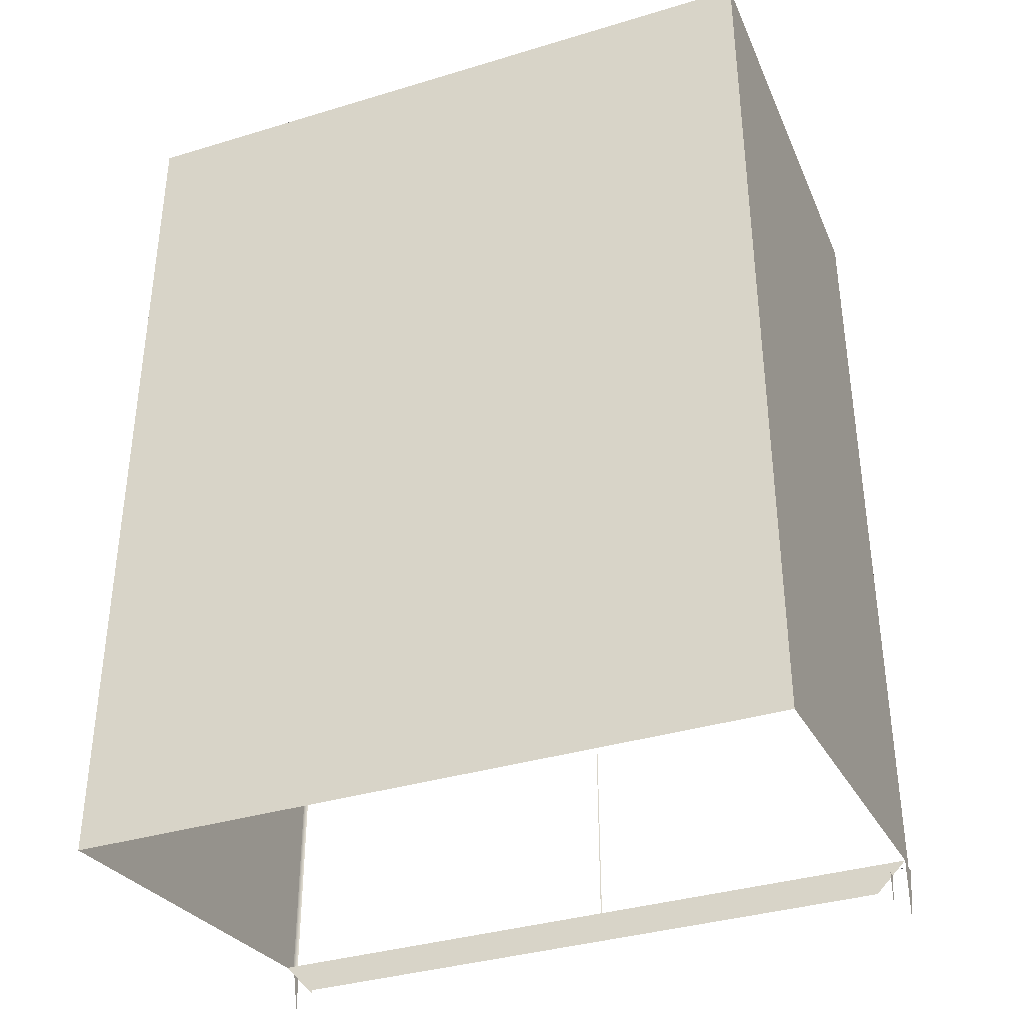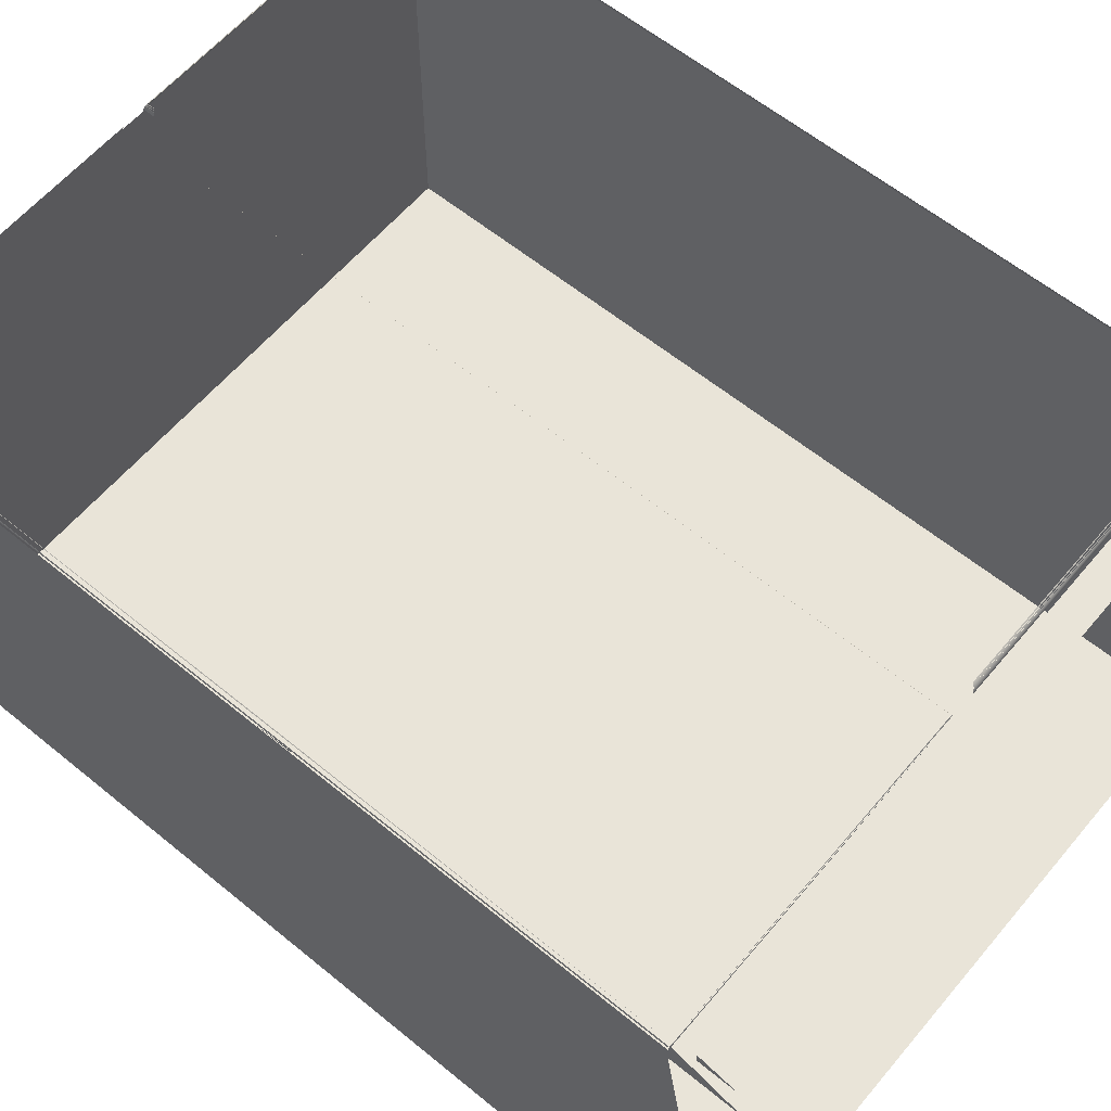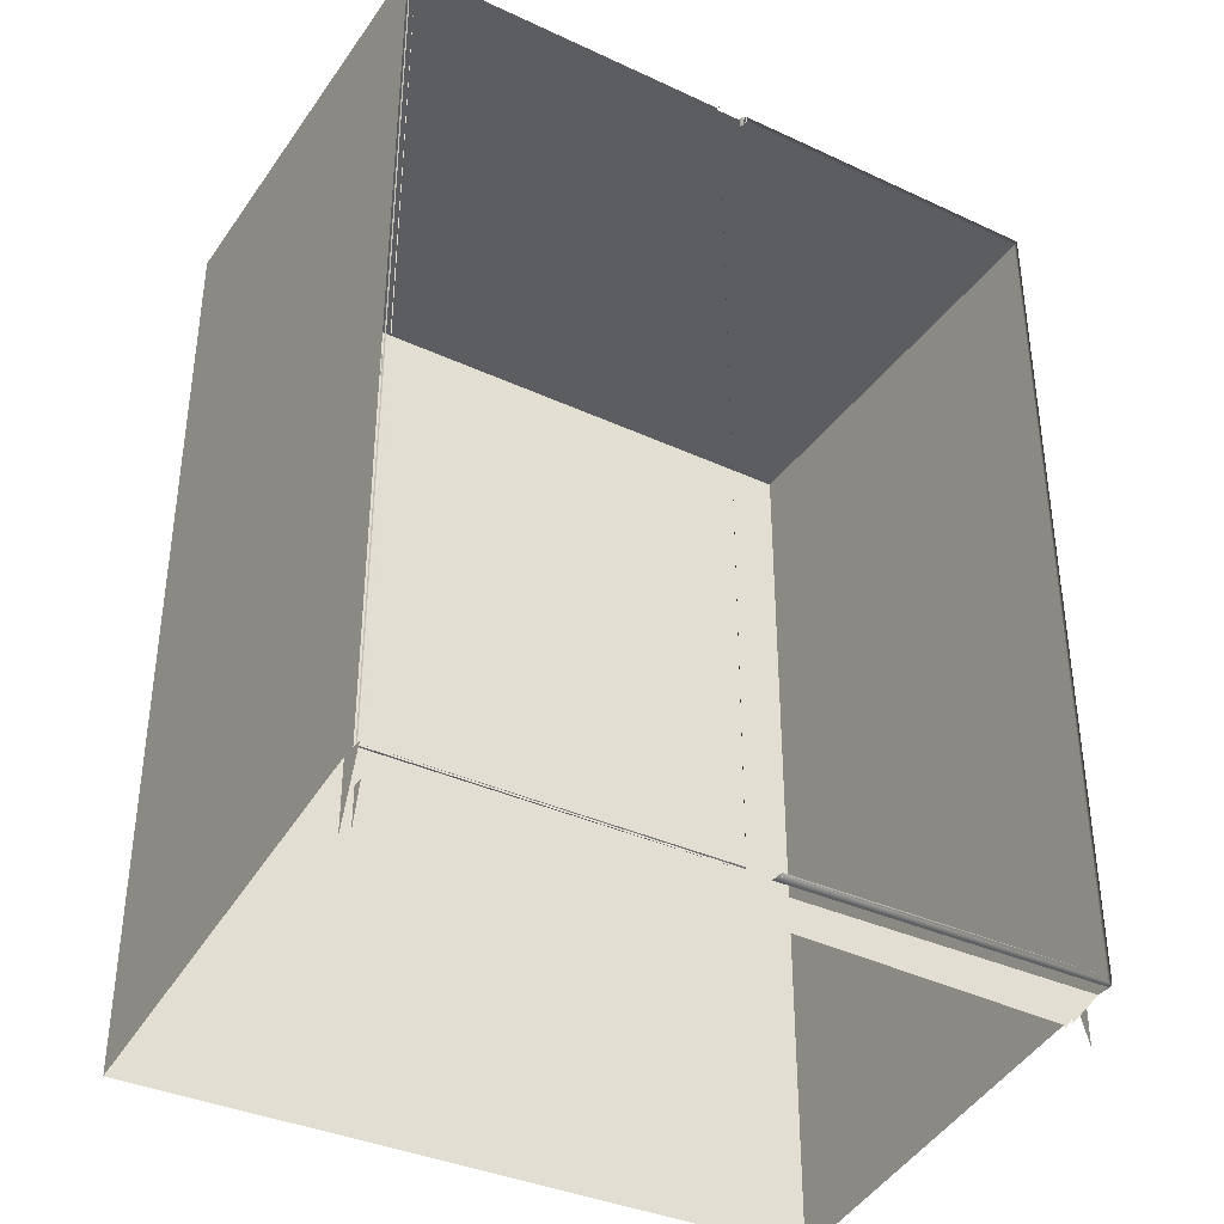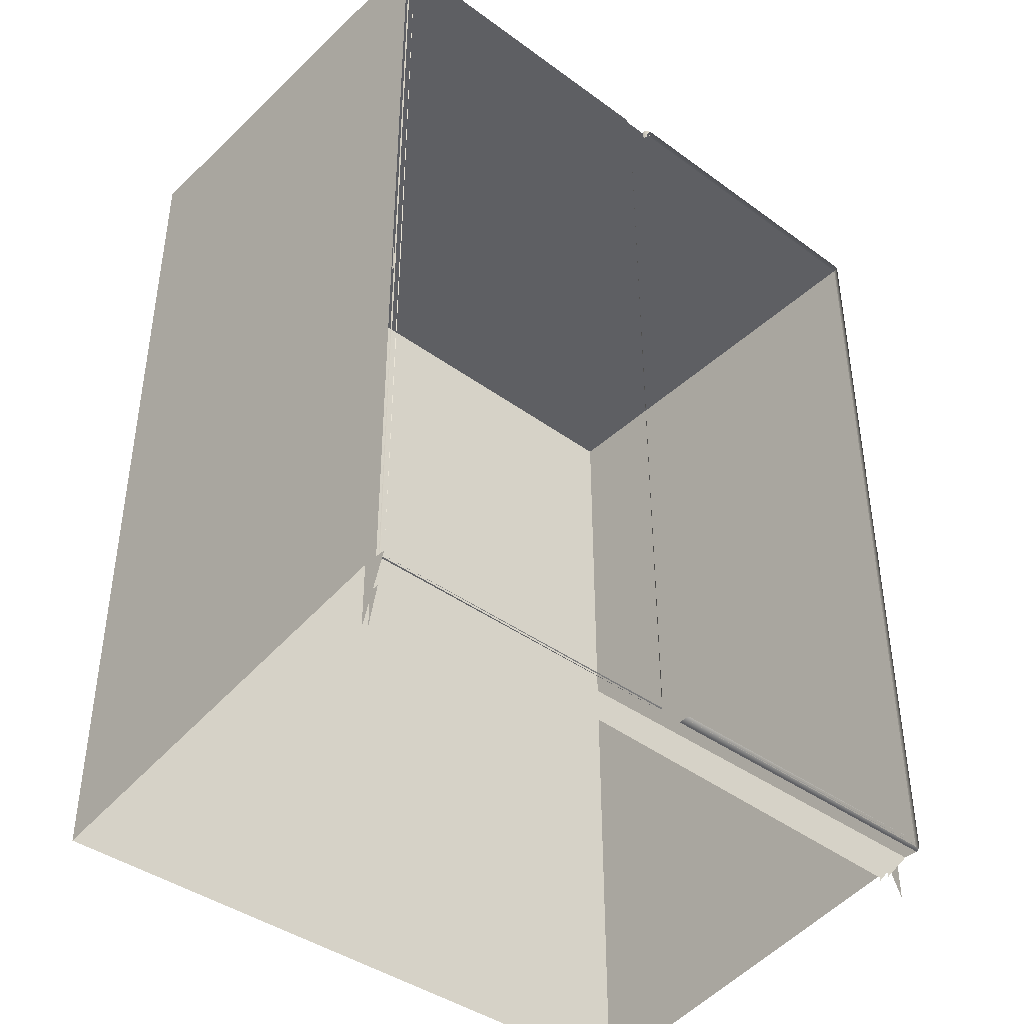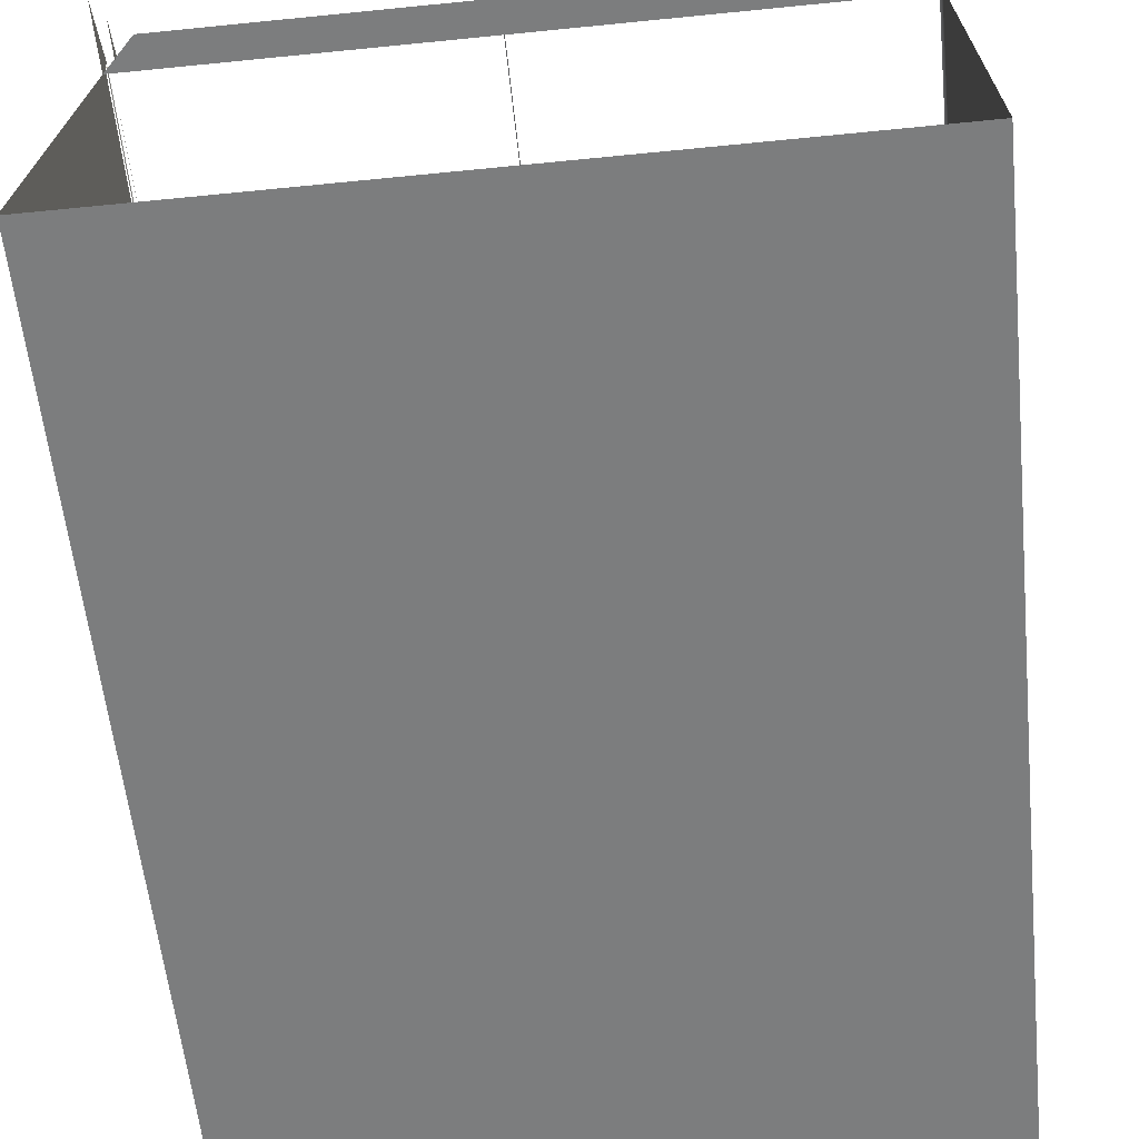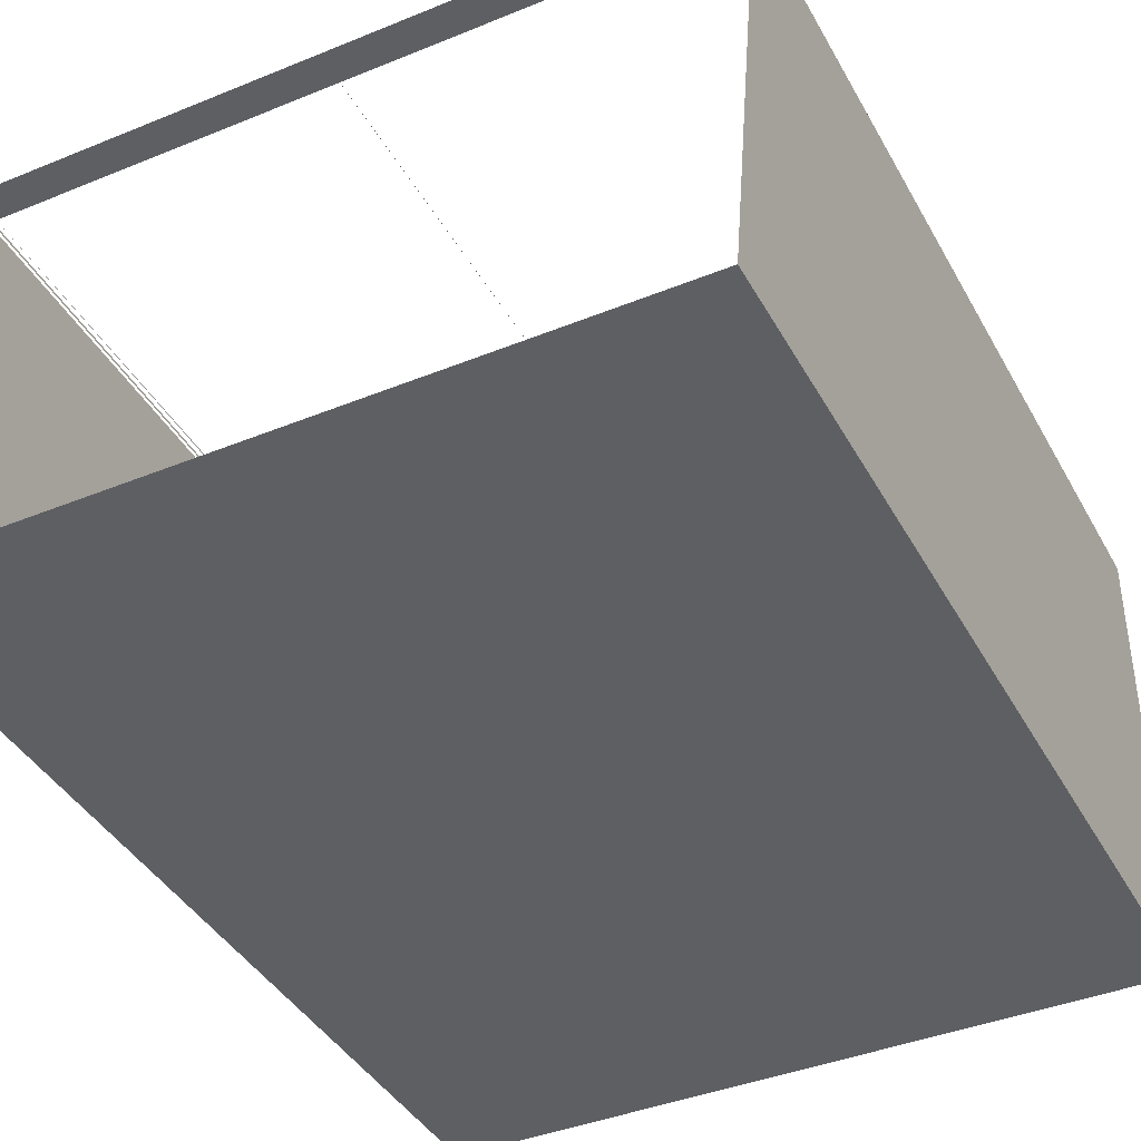
<metadata>
{"format":"obj","ext":"obj","renderer":"f3d","projection":"perspective","resolution":1024,"background":"white","views":[{"elev":-36.5,"azim":-158.5,"up":"+Y"},{"elev":60.4,"azim":-50.1,"up":"+Z"},{"elev":-36.6,"azim":-31.0,"up":"+Y"},{"elev":-41.0,"azim":-41.6,"up":"+Y"},{"elev":-59.0,"azim":5.9,"up":"+Z"},{"elev":-40.4,"azim":26.6,"up":"+Z"}]}
</metadata>
<code>
v -0.02644 0.7561 0.3589
v -0.02385 0.7586 0.3584
v -0.02385 0.7534 0.3584
v -0.019 -0.6144 0.3562
v -0.019 0.7635 0.3562
v -0.5514 -0.6165 0.3547
v -0.5514 0.7656 0.3547
v -0.01685 -0.6165 0.3547
v -0.01685 0.7656 0.3547
v -0.01685 0.7534 0.3547
v -0.5533 -0.6185 0.3528
v -0.5533 0.7676 0.3528
v -0.01493 -0.6185 0.3528
v -0.01493 0.7676 0.3528
v -0.5514 0.01968 0.3547
v -0.01493 0.7534 0.3528
v -0.01328 -0.6201 0.3508
v -0.555 0.7692 0.3508
v -0.5533 -0.04306 0.3528
v -0.01328 0.7534 0.3508
v -0.555 -0.6201 0.3508
v -0.01328 0.7692 0.3508
v -0.5533 0.01968 0.3528
v -0.555 -0.04306 0.3508
v -0.01193 -0.6215 0.3485
v -0.01193 0.7534 0.3485
v -0.5563 0.7706 0.3485
v -0.555 0.01968 0.3508
v -0.5563 -0.6215 0.3485
v -0.5563 -0.04306 0.3485
v -0.01193 0.7706 0.3485
v -0.5563 0.01968 0.3485
v -0.01091 -0.6225 0.346
v -0.01091 0.7534 0.346
v -0.5573 0.7716 0.346
v -0.5573 -0.6225 0.346
v -0.5573 -0.04306 0.346
v -0.5573 0.01968 0.346
v -0.01091 0.7716 0.346
v -0.01024 -0.6231 0.3435
v -0.01024 0.7534 0.3435
v -0.558 0.7723 0.3435
v -0.558 -0.6231 0.3435
v -0.558 -0.04306 0.3435
v -0.558 0.01968 0.3435
v -0.01024 0.7723 0.3435
v -0.009979 -0.6234 0.3413
v -0.009979 0.7534 0.3413
v -0.5583 0.7725 0.3413
v -0.5583 -0.6234 0.3413
v -0.009979 0.7725 0.3413
v -0.009979 -0.6234 0.3382
v -0.009979 0.7725 0.3382
v -0.5583 0.7725 -0.3937
v -0.5583 -0.6234 0.3173
v 0.03184 -0.6234 0.3382
v 0.5801 -0.6234 0.3173
v -0.5583 -0.6234 0.3591
v 0.03184 -0.6234 0.3413
v 0.03184 0.7725 0.3382
v 0.5282 -0.6754 0.3173
v -0.5583 -0.7332 -0.3937
v -0.5583 -0.7332 0.3173
v 0.5801 0.7725 -0.3937
v 0.5282 -0.6812 0.3173
v -0.5063 -0.6754 0.3173
v 0.5801 -0.7332 -0.3937
v 0.5801 -0.6234 0.3413
v 0.03184 0.7534 0.3413
v 0.5801 0.7725 0.3413
v 0.5282 -0.6812 0.3003
v 0.0321 -0.6231 0.3435
v 0.5801 -0.6234 0.3591
v 0.03184 0.7725 0.3413
v 0.5282 -0.6754 0.3003
v 0.5799 -0.6231 0.3435
v 0.0321 0.7534 0.3435
v 0.5799 0.7723 0.3435
v 0.5565 -0.647 0.3003
v -0.5347 -0.647 0.3003
v 0.03277 -0.6225 0.346
v 0.5799 -0.04306 0.3435
v 0.0321 0.7723 0.3435
v 0.5799 0.01968 0.3435
v -0.5347 -0.7096 0.3003
v 0.5792 -0.6225 0.346
v 0.03277 0.7534 0.346
v 0.5792 0.7716 0.346
v -0.5347 -0.647 0.3173
v 0.5565 -0.7096 0.3173
v 0.03379 -0.6215 0.3485
v 0.5792 -0.04306 0.346
v 0.5792 0.01968 0.346
v 0.03277 0.7716 0.346
v 0.5565 -0.647 0.3173
v 0.5782 -0.6215 0.3485
v 0.03379 0.7534 0.3485
v 0.5782 0.7706 0.3485
v 0.03514 -0.6201 0.3508
v 0.5782 -0.04306 0.3485
v 0.5782 0.01968 0.3485
v 0.03379 0.7706 0.3485
v 0.5768 -0.6201 0.3508
v 0.03514 0.7534 0.3508
v 0.5768 0.7692 0.3508
v 0.03679 -0.6185 0.3528
v 0.5768 -0.04306 0.3508
v 0.5768 0.01968 0.3508
v 0.03514 0.7692 0.3508
v 0.03679 0.7534 0.3528
v 0.5752 0.7676 0.3528
v 0.5733 -0.6165 0.3547
v 0.5752 0.01968 0.3528
v 0.03679 0.7676 0.3528
v 0.03871 -0.6165 0.3547
v 0.03871 0.7656 0.3547
v 0.5733 0.7656 0.3547
v 0.5711 0.7635 0.3562
f 7 11 15
f 25 26 17
f 25 29 33
f 31 22 26
f 30 37 29
f 32 38 30
f 27 35 32
f 36 29 37
f 38 37 30
f 39 31 34
f 35 38 32
f 43 40 36
f 45 44 37
f 50 54 49
f 55 54 50
f 55 62 54
f 59 68 72
f 76 72 68
f 68 70 76
f 74 69 77
f 70 74 78
f 72 76 81
f 82 76 70
f 83 74 77
f 83 78 74
f 78 84 70
f 86 81 76
f 76 82 86
f 84 82 70
f 83 77 87
f 78 83 88
f 78 88 84
f 81 86 91
f 92 86 82
f 84 93 82
f 94 83 87
f 94 88 83
f 88 93 84
f 96 91 86
f 86 92 96
f 93 92 82
f 94 87 97
f 88 94 98
f 88 98 93
f 91 96 99
f 100 96 92
f 93 101 92
f 102 94 97
f 102 98 94
f 98 101 93
f 96 100 103
f 101 100 92
f 98 102 105
f 98 105 101
f 99 103 106
f 107 103 100
f 101 108 100
f 109 102 104
f 109 105 102
f 105 108 101
f 108 107 100
f 105 109 111
f 105 111 108
f 108 113 107
f 114 109 110
f 114 111 109
f 115 106 112
f 111 114 117
f 116 117 114
f 117 116 118
f 3 1 2
f 9 4 5
f 4 10 8
f 8 11 6
f 10 4 9
f 9 8 10
f 14 8 9
f 8 16 13
f 15 11 7
f 12 11 19
f 16 8 14
f 20 13 16
f 11 17 21
f 13 20 17
f 23 18 12
f 11 24 19
f 20 16 14
f 24 11 21
f 26 17 20
f 20 14 22
f 19 28 23
f 21 25 29
f 17 26 25
f 21 30 24
f 26 20 22
f 28 27 18
f 24 32 28
f 30 21 29
f 24 30 32
f 26 22 31
f 28 32 27
f 29 37 30
f 30 38 32
f 32 35 27
f 37 29 36
f 30 37 38
f 32 38 35
f 36 40 43
f 36 44 37
f 37 45 38
f 38 42 35
f 47 43 40
f 44 36 43
f 37 44 45
f 41 39 46
f 38 45 42
f 43 47 50
f 54 51 49
f 51 54 53
f 56 47 59
f 59 47 56
f 53 54 60
f 57 61 55
f 59 57 56
f 56 57 59
f 64 60 54
f 61 57 65
f 55 61 66
f 67 54 62
f 57 59 68
f 68 59 57
f 70 60 64
f 54 67 64
f 72 68 59
f 64 57 68
f 69 60 74
f 74 60 69
f 60 70 74
f 64 68 70
f 67 57 64
f 68 72 76
f 76 70 68
f 77 69 74
f 78 74 70
f 75 79 71
f 81 76 72
f 70 76 82
f 77 74 83
f 74 78 83
f 70 84 78
f 79 75 80
f 76 81 86
f 86 82 76
f 70 82 84
f 87 77 83
f 88 83 78
f 84 88 78
f 89 79 80
f 80 79 89
f 85 89 80
f 91 86 81
f 82 86 92
f 82 93 84
f 87 83 94
f 83 88 94
f 84 93 88
f 79 89 95
f 95 89 79
f 90 79 95
f 86 91 96
f 96 92 86
f 82 92 93
f 97 87 94
f 98 94 88
f 93 98 88
f 99 96 91
f 92 96 100
f 92 101 93
f 97 94 102
f 94 98 102
f 93 101 98
f 103 100 96
f 92 100 101
f 105 102 98
f 101 105 98
f 106 103 99
f 100 103 107
f 100 108 101
f 104 102 109
f 102 105 109
f 101 108 105
f 100 107 108
f 108 111 105
f 107 113 108
f 110 109 114
f 112 106 115
f 49 51 54
f 49 54 50
f 53 54 51
f 50 54 55
f 55 58 50
f 60 54 53
f 54 62 55
f 63 58 55
f 54 60 64
f 64 60 70
f 68 57 64
f 73 57 68
f 74 70 60
f 70 68 64
f 64 57 67
f 50 58 55
f 55 61 57
f 55 58 63
f 65 57 61
f 66 61 55
f 62 54 67
f 64 67 54
f 68 57 73
f 71 79 75
f 80 75 79
f 80 89 85
f 95 79 90

</code>
